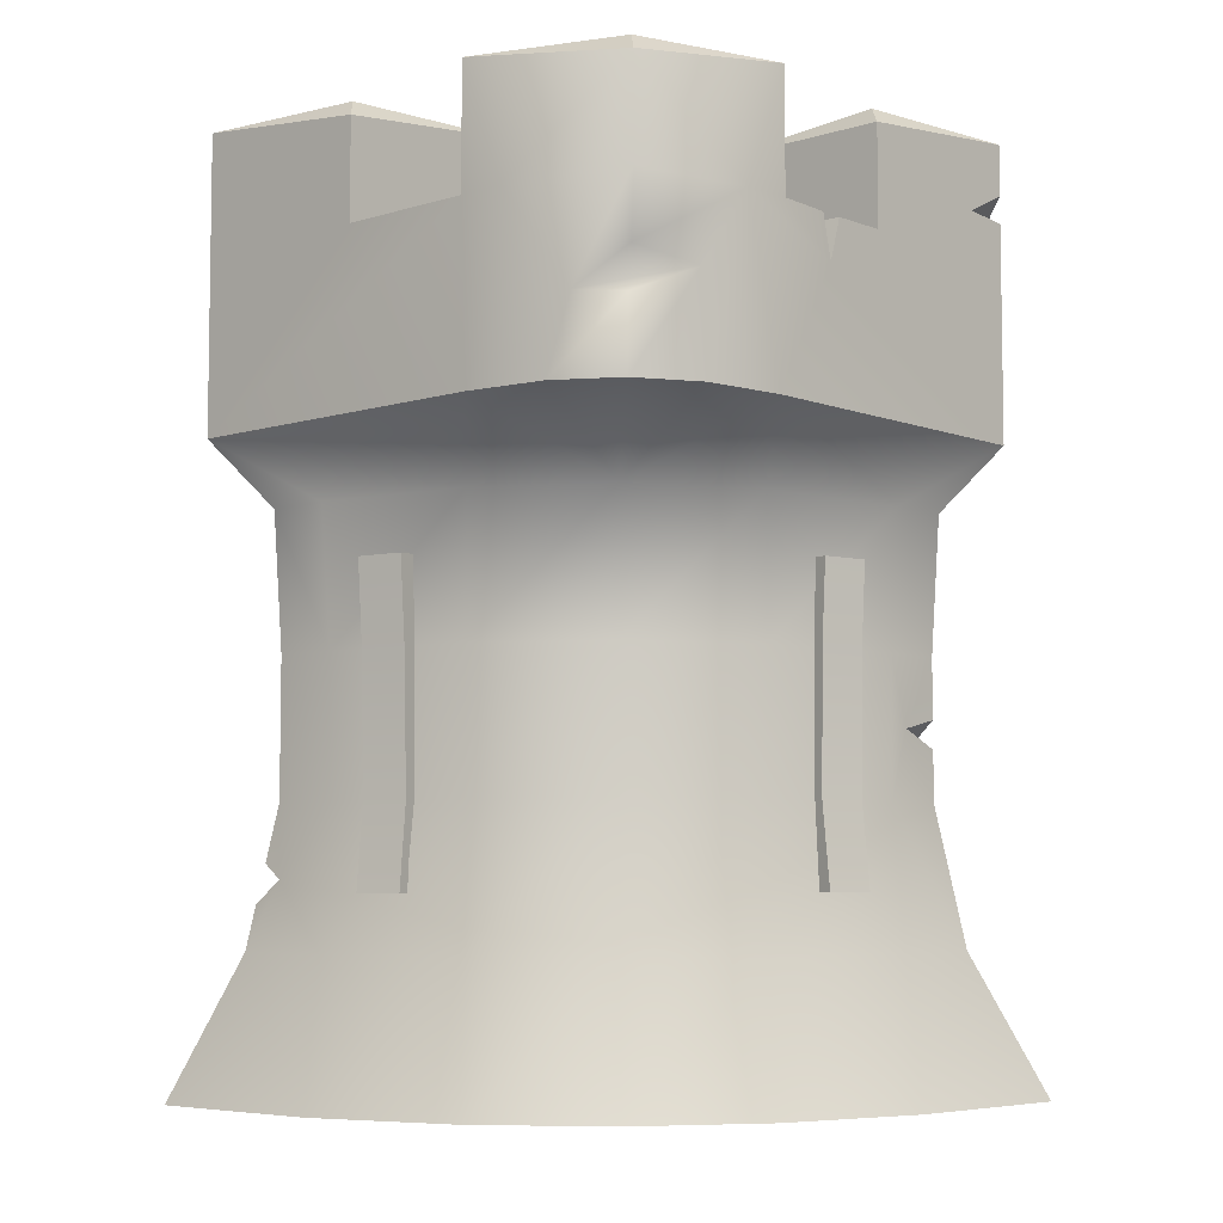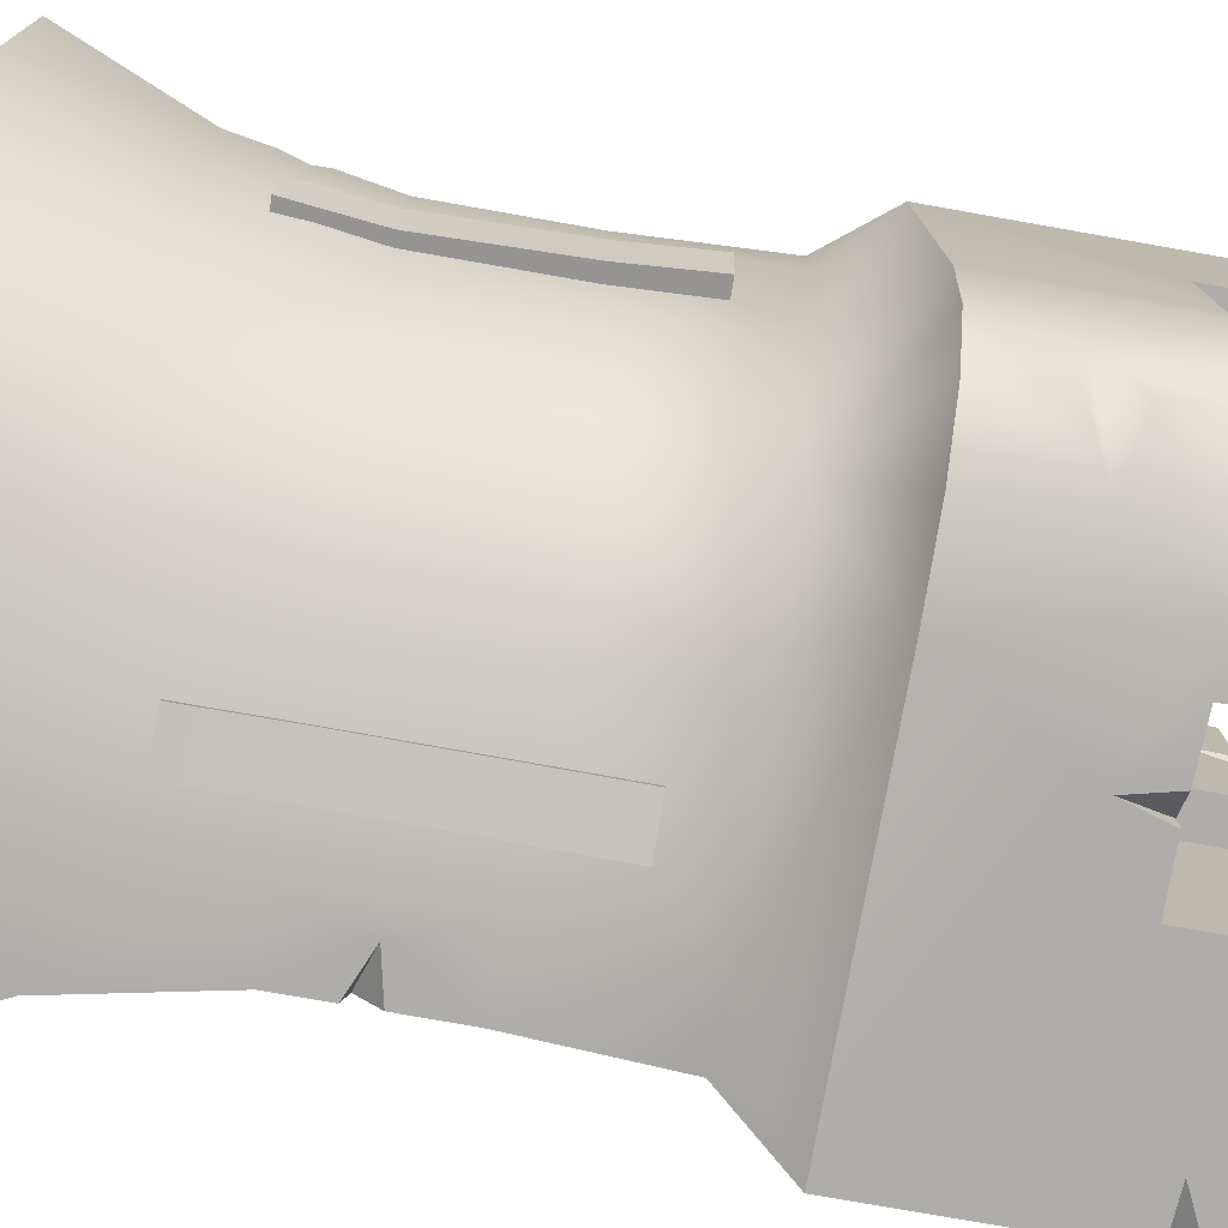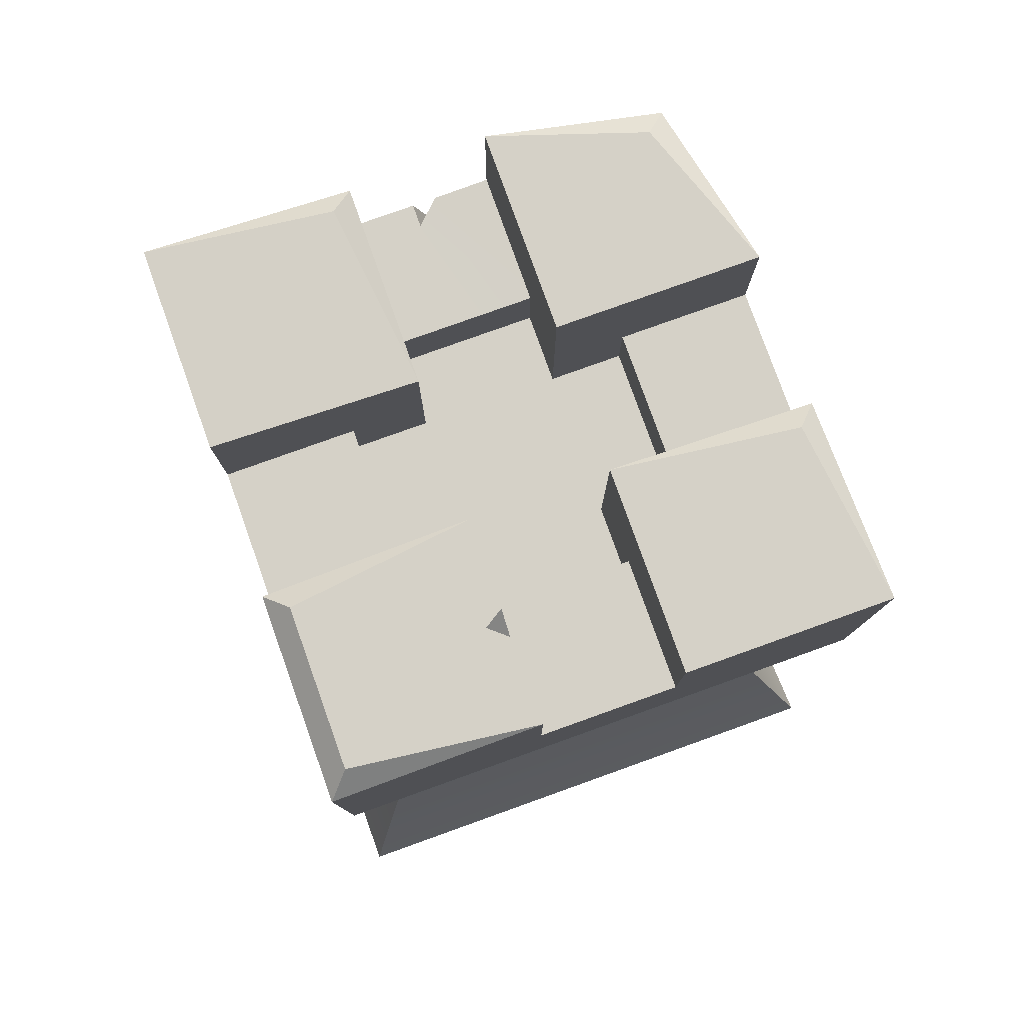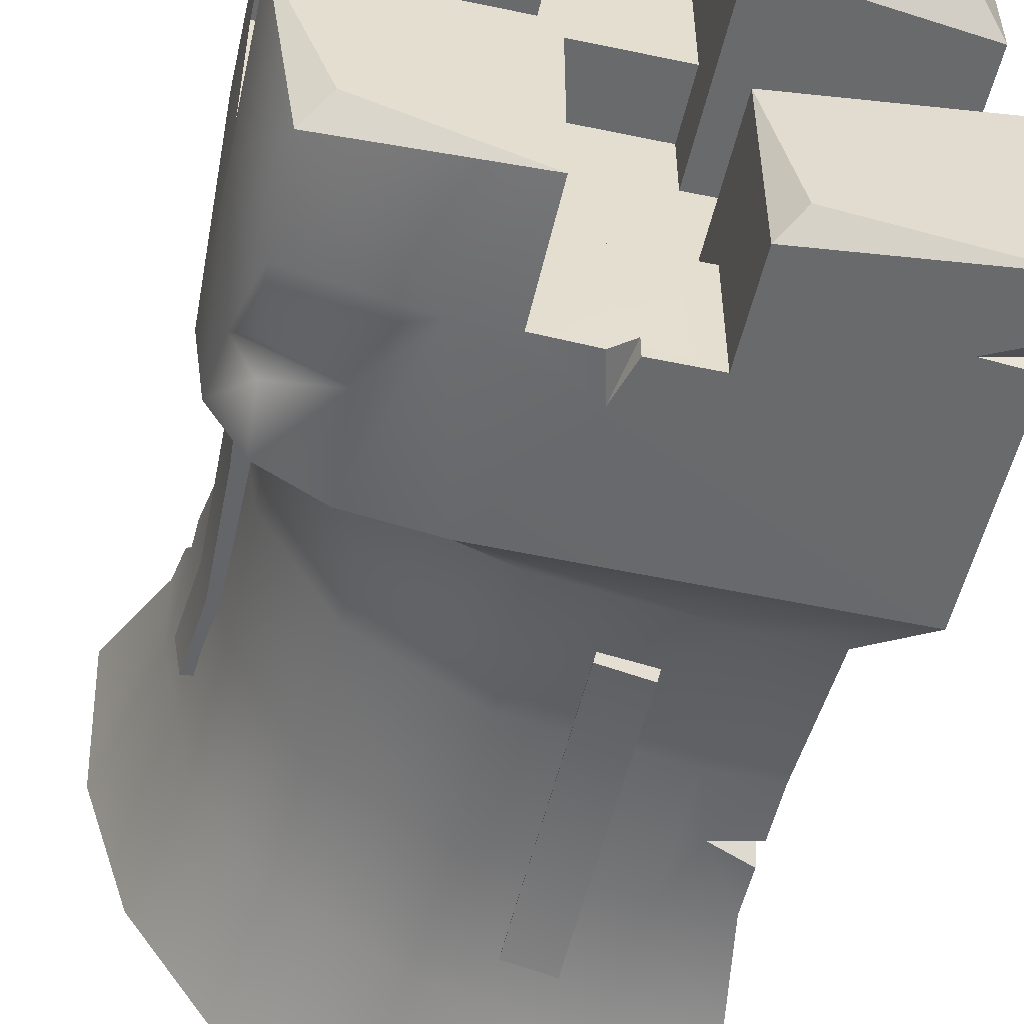
<metadata>
{"format":"obj","ext":"obj","renderer":"f3d","projection":"perspective","resolution":1024,"background":"white","views":[{"elev":-5.8,"azim":-47.9,"up":"+Z"},{"elev":-77.2,"azim":-100.0,"up":"+Y"},{"elev":79.3,"azim":160.3,"up":"+Z"},{"elev":-52.9,"azim":-12.7,"up":"+Y"}]}
</metadata>
<code>
g Color_16
v 4.246 -4.246 14.49
v 1.075 -4.246 14.14
v 1.418 -3.903 14.49
v -3.398 -3.483 14.49
v -3.741 -3.826 14.14
v -4.246 -1.129 14.49
v -1.075 -4.246 14.49
v -3.741 -3.826 14.14
v -3.398 -3.483 14.49
v 1.075 4.246 14.49
v 4.246 4.246 14.14
v 3.903 3.903 14.49
v 1.418 -3.903 14.49
v 1.075 -4.246 14.14
v 1.075 -1.129 14.14
v -3.903 1.472 14.49
v -4.246 1.129 14.14
v -4.246 4.246 14.49
v -1.075 1.129 14.49
v -4.246 1.129 14.14
v -3.903 1.472 14.49
v 3.903 1.472 14.49
v 4.246 1.129 14.14
v 1.075 1.129 14.49
v -3.667 3.667 2.891
v -3.001 3.616 3.231
v -3.611 3.22 3.264
v 3.439 -3.439 5.19
v 2.754 -3.439 5.482
v 3.439 -3.066 5.286
v 1.075 2.94 14.49
v 1.374 2.687 14.49
v 1.075 3.02 13.9
v 4.246 -4.246 13.67
v 4.246 -4.005 13.3
v 3.465 -4.246 13.3
v -0.2202 -4.246 12.57
v 0.1512 -3.895 12.56
v -0.05439 -4.246 11.88
v 1.374 2.687 14.49
v 1.075 2.501 14.49
v 1.075 3.02 13.9
v 0.1512 -3.895 12.56
v 0.1513 -4.246 12.56
v -0.05439 -4.246 11.88
v 4.246 -4.005 13.3
v 4.246 -4.246 13.24
v 3.465 -4.246 13.3
v 2.754 -3.439 5.482
v 3.439 -3.439 5.634
v 3.439 -3.066 5.286
v -3.001 3.616 3.231
v -3.575 3.575 3.497
v -3.611 3.22 3.264
v 0.1512 -3.895 12.56
v -0.2202 -4.246 12.57
v -1.075 -4.246 12.59
v 1.075 -4.246 12.56
v 0.1513 -4.246 12.56
v 3.439 -3.066 5.286
v 3.439 -3.439 5.634
v 3.439 -3.439 6.574
v 3.439 -3.439 4.391
v 3.439 -3.439 5.19
v -3.439 3.439 4.391
v -3.575 3.575 3.497
v -3.001 3.616 3.231
v -3.667 3.667 2.891
v -3.772 3.772 2.208
v -3.651 -3.705 11.58
v -2.644 -4.054 11.39
v -3.951 -2.898 11.03
v -2.644 -4.054 11.39
v -3.581 -3.59 10.96
v -3.951 -2.898 11.03
v 3.772 -3.772 2.208
v 4.572 -4.68 2.086e-06
v 1.667 -4.427 1.967e-06
v 2.25 -3.733 2.201
v 2.399 -3.439 4.391
v 3.439 -3.439 4.391
v 2.754 -3.439 5.482
v 3.439 -3.439 5.19
v 2.399 -3.439 4.391
v 2.399 -3.439 6.574
v 3.439 -3.439 6.574
v 3.439 -3.439 5.634
v 2.468 -3.532 8.757
v 3.532 -3.532 8.757
v -4.427 1.667 -4.172e-07
v -4.572 4.572 -1.55e-06
v -3.772 3.772 2.208
v -3.733 2.182 2.201
v -3.611 3.22 3.264
v -3.667 3.667 2.891
v -3.439 2.365 4.391
v -3.439 3.439 4.391
v -3.575 3.575 3.497
v -3.772 3.772 2.208
v -4.572 4.572 -1.55e-06
v 4.572 4.572 -1.55e-06
v 3.772 3.772 2.208
v -3.001 3.616 3.231
v 3.439 3.439 4.391
v -3.439 3.439 4.391
v 4.572 -4.68 2.086e-06
v 3.772 3.772 2.208
v 4.572 4.572 -1.55e-06
v 3.772 -3.772 2.208
v 3.439 -3.439 4.391
v 3.439 3.439 4.391
v 3.439 -3.066 5.286
v 3.439 3.439 6.574
v 3.439 3.439 4.391
v 3.439 -3.439 6.574
v 3.532 3.532 8.757
v 3.532 -3.532 8.757
v -3.439 3.439 6.574
v -3.439 2.365 4.391
v -3.439 3.439 4.391
v -3.439 2.365 6.574
v -3.532 3.532 8.757
v -3.532 2.468 8.757
v -3.439 3.439 4.391
v 3.439 3.439 4.391
v 3.439 3.439 6.574
v -3.439 3.439 6.574
v 3.532 3.532 8.757
v -3.532 3.532 8.757
v 3.532 -3.532 8.757
v 2.468 -3.532 8.757
v 4.246 -4.246 9.81
v -1.226 -4.246 9.833
v -0.1574 -3.157 8.757
v -2.032 -2.032 8.757
v -2.547 -4.057 9.837
v -3.491 -3.491 9.839
v -4.057 -2.547 9.837
v -4.246 -1.226 9.833
v -3.157 -0.1574 8.757
v -4.246 4.246 9.81
v -3.532 2.468 8.757
v -3.532 3.532 8.757
v -3.532 3.532 8.757
v 3.532 3.532 8.757
v 4.246 4.246 9.81
v -4.246 4.246 9.81
v 3.532 3.532 8.757
v 3.532 -3.532 8.757
v 4.246 -4.246 9.81
v 4.246 4.246 9.81
v -4.246 -1.226 9.833
v -4.246 -1.129 12.56
v -4.246 -1.887 12.56
v -4.246 4.246 9.81
v -4.246 1.129 12.56
v -4.246 4.246 12.56
v -4.246 4.246 14.49
v -4.246 1.129 14.14
v -1.075 4.246 12.56
v 4.246 4.246 9.81
v 1.075 4.246 12.56
v -4.246 4.246 9.81
v -4.246 4.246 12.56
v -4.246 4.246 14.49
v -1.075 4.246 14.49
v 1.552 -3.506 4.388
v 0.81 -3.354 4.39
v 0.81 -3.379 6.573
v 1.552 -3.531 6.571
v 0.7972 -3.456 7.876
v 1.539 -3.608 7.874
v 0.9119 -2.897 7.882
v 1.654 -3.05 7.88
v 1.539 -3.608 7.874
v 0.7972 -3.456 7.876
v 1.552 -3.531 6.571
v 1.667 -2.972 6.577
v 1.667 -2.947 4.395
v 1.552 -3.506 4.388
v 1.632 -3.102 3.089
v 0.8899 -2.95 3.091
v 0.7752 -3.509 3.085
v 1.517 -3.661 3.083
v 0.81 -3.354 4.39
v 1.552 -3.506 4.388
v 1.517 -3.661 3.083
v 0.7752 -3.509 3.085
v 0.81 -3.379 6.573
v 0.9119 -2.897 7.882
v 0.7972 -3.456 7.876
v 0.9247 -2.82 6.579
v 0.81 -3.354 4.39
v 0.9247 -2.795 4.396
v 0.7752 -3.509 3.085
v 0.8899 -2.95 3.091
v 1.552 -3.506 4.388
v 1.667 -2.947 4.395
v 1.632 -3.102 3.089
v 1.517 -3.661 3.083
v 1.667 -2.972 6.577
v 1.552 -3.531 6.571
v 1.539 -3.608 7.874
v 1.654 -3.05 7.88
v -3.392 0.7739 4.389
v -3.524 1.52 4.386
v -3.579 1.52 6.568
v -3.447 0.7739 6.571
v -3.674 1.509 7.87
v -3.543 0.7629 7.873
v -3.113 1.608 7.884
v -2.981 0.8619 7.887
v -3.543 0.7629 7.873
v -3.674 1.509 7.87
v -2.969 0.8429 3.096
v -3.1 1.589 3.092
v -3.662 1.49 3.078
v -3.53 0.7439 3.081
v -3.524 1.52 4.386
v -3.392 0.7739 4.389
v -3.53 0.7439 3.081
v -3.662 1.49 3.078
v -3.579 1.52 6.568
v -3.113 1.608 7.884
v -3.674 1.509 7.87
v -3.017 1.619 6.582
v -3.524 1.52 4.386
v -2.962 1.619 4.4
v -3.662 1.49 3.078
v -3.1 1.589 3.092
v -3.392 0.7739 4.389
v -2.969 0.8429 3.096
v -3.53 0.7439 3.081
v -2.831 0.873 4.403
v -3.447 0.7739 6.571
v -2.886 0.873 6.585
v -3.543 0.7629 7.873
v -2.981 0.8619 7.887
v -1.075 -1.129 11.45
v -2.206 -1.129 11.45
v -2.206 1.129 11.45
v -1.075 1.129 11.45
v 1.075 -1.129 11.45
v 1.075 -2.206 11.45
v -1.075 -2.206 11.45
v 1.075 1.129 11.45
v -1.075 2.206 11.45
v 1.075 2.206 11.45
v 2.206 -1.129 11.45
v 2.206 1.129 11.45
v 4.246 4.246 9.81
v 4.246 4.246 12.56
v 1.075 4.246 12.56
v 4.246 4.246 14.14
v 1.075 4.246 14.49
v -1.075 -1.129 14.49
v -1.075 -4.246 14.49
v -3.398 -3.483 14.49
v -4.246 -1.129 14.49
v 1.075 2.94 14.49
v 1.075 4.246 14.49
v 3.903 3.903 14.49
v 1.374 2.687 14.49
v 3.903 1.472 14.49
v 1.075 1.129 14.49
v 1.075 2.501 14.49
v 1.075 -2.206 11.45
v 1.075 -1.129 11.45
v 1.075 -2.206 12.56
v 1.075 -1.129 14.14
v 1.075 -4.246 14.14
v 1.075 -4.246 12.56
v -1.075 2.206 11.45
v -1.075 1.129 11.45
v -1.075 2.206 12.56
v -1.075 1.129 14.49
v -1.075 4.246 14.49
v -1.075 4.246 12.56
v -4.246 -1.129 14.49
v -4.246 -1.887 12.56
v -4.246 -1.129 12.56
v -3.741 -3.826 14.14
v -3.741 -3.826 12.57
v -1.887 -4.246 12.58
v -1.075 -4.246 14.49
v -1.075 -4.246 12.59
v -0.05439 -4.246 11.88
v -0.2202 -4.246 12.57
v -3.951 -2.898 11.03
v -3.651 -3.705 11.58
v -2.644 -4.054 11.39
v -4.057 -2.547 9.837
v -4.246 -1.226 9.833
v -3.581 -3.59 10.96
v -3.491 -3.491 9.839
v -2.547 -4.057 9.837
v -1.226 -4.246 9.833
v 4.246 -4.246 9.81
v 1.075 -4.246 12.56
v 0.1513 -4.246 12.56
v 4.246 -4.246 12.56
v 4.246 -4.246 13.24
v 3.465 -4.246 13.3
v 1.075 -4.246 14.14
v 4.246 -4.246 14.49
v 4.246 -4.246 13.67
v 4.246 1.129 12.56
v 4.246 1.129 14.14
v 4.246 4.246 14.14
v 4.246 4.246 12.56
v 4.246 4.246 9.81
v 4.246 -4.246 9.81
v 4.246 -1.129 12.56
v 4.246 -4.246 12.56
v 4.246 -4.005 13.3
v 4.246 -4.246 13.24
v 4.246 -1.129 14.49
v 4.246 -4.246 13.67
v 4.246 -4.246 14.49
v -1.075 1.129 14.49
v -3.903 1.472 14.49
v -4.246 4.246 14.49
v -1.075 4.246 14.49
v 1.075 -1.129 14.14
v 4.246 -1.129 14.49
v 4.246 -4.246 14.49
v 1.418 -3.903 14.49
v -2.206 -1.129 11.45
v -1.075 -1.129 11.45
v -2.206 -1.129 12.56
v -1.075 -1.129 14.49
v -4.246 -1.129 14.49
v -4.246 -1.129 12.56
v 2.206 1.129 11.45
v 1.075 1.129 11.45
v 2.206 1.129 12.56
v 1.075 1.129 14.49
v 4.246 1.129 14.14
v 4.246 1.129 12.56
v 1.075 -2.206 12.56
v -1.075 -2.206 12.56
v -1.075 -2.206 11.45
v 1.075 -2.206 11.45
v -2.206 -1.129 12.56
v -2.206 1.129 12.56
v -2.206 1.129 11.45
v -2.206 -1.129 11.45
v -1.075 2.206 12.56
v 1.075 2.206 12.56
v 1.075 2.206 11.45
v -1.075 2.206 11.45
v 2.206 1.129 12.56
v 2.206 -1.129 12.56
v 2.206 -1.129 11.45
v 2.206 1.129 11.45
v -1.075 -1.129 11.45
v -1.075 -2.206 11.45
v -1.075 -2.206 12.56
v -1.075 -1.129 14.49
v -1.075 -4.246 14.49
v -1.075 -4.246 12.59
v 1.075 1.129 11.45
v 1.075 2.206 11.45
v 1.075 2.206 12.56
v 1.075 1.129 14.49
v 1.075 2.501 14.49
v 1.075 3.02 13.9
v 1.075 4.246 12.56
v 1.075 4.246 14.49
v 1.075 2.94 14.49
v -1.075 1.129 11.45
v -2.206 1.129 11.45
v -2.206 1.129 12.56
v -1.075 1.129 14.49
v -4.246 1.129 14.14
v -4.246 1.129 12.56
v 1.075 -1.129 11.45
v 2.206 -1.129 11.45
v 2.206 -1.129 12.56
v 1.075 -1.129 14.14
v 4.246 -1.129 14.49
v 4.246 -1.129 12.56
v 1.075 4.246 12.56
v 1.075 2.206 12.56
v -1.075 2.206 12.56
v -1.075 4.246 12.56
v -4.246 1.129 12.56
v -2.206 1.129 12.56
v -2.206 -1.129 12.56
v -4.246 -1.129 12.56
v 2.206 -1.129 12.56
v 4.246 1.129 12.56
v 4.246 -1.129 12.56
v 2.206 1.129 12.56
v -1.075 -2.206 12.56
v 0.1512 -3.895 12.56
v -1.075 -4.246 12.59
v 1.075 -2.206 12.56
v 1.075 -4.246 12.56
v 3.903 3.903 14.49
v 4.246 4.246 14.14
v 3.903 1.472 14.49
v 4.246 1.129 14.14
v 2.25 -3.733 2.201
v 1.667 -4.427 1.967e-06
v -0.6181 -3.665 1.669e-06
v -0.2142 -3.182 2.201
v 2.399 -3.439 4.391
v -2.395 -2.395 1.192e-06
v -0.06388 -3.064 4.391
v -2.008 -2.008 2.2
v -3.665 -0.6181 4.768e-07
v -1.939 -1.939 4.391
v -3.182 -0.2142 2.201
v -4.427 1.667 -4.172e-07
v -3.733 2.182 2.201
v -3.064 -0.06387 4.391
v -3.439 2.365 4.391
v -1.939 -1.939 6.574
v -3.064 -0.06387 6.574
v -2.032 -2.032 8.757
v -0.1574 -3.157 8.757
v -3.157 -0.1574 8.757
v -0.06388 -3.064 6.574
v 2.468 -3.532 8.757
v -1.939 -1.939 4.391
v 2.399 -3.439 6.574
v -0.06388 -3.064 4.391
v 2.399 -3.439 4.391
v -3.439 2.365 6.574
v -3.532 2.468 8.757
v -3.439 2.365 4.391
v -3.064 -0.06387 4.391
g Color_16_0
f 3 2 1
f 6 5 4
f 9 8 7
f 12 11 10
f 15 14 13
f 18 17 16
f 21 20 19
f 24 23 22
f 27 26 25
f 30 29 28
f 33 32 31
f 36 35 34
f 39 38 37
f 42 41 40
f 45 44 43
f 48 47 46
f 51 50 49
f 54 53 52
f 57 56 55
f 55 59 58
f 62 61 60
f 60 64 63
f 67 66 65
f 69 68 67
f 72 71 70
f 75 74 73
f 78 77 76
f 79 78 76
f 79 76 80
f 76 81 80
f 81 82 80
f 81 83 82
f 82 85 84
f 82 86 85
f 82 87 86
f 88 85 86
f 89 88 86
f 92 91 90
f 93 92 90
f 93 94 92
f 94 95 92
f 93 96 94
f 96 97 94
f 97 98 94
f 101 100 99
f 102 101 99
f 102 99 103
f 104 102 103
f 104 103 105
f 108 107 106
f 107 109 106
f 110 109 107
f 111 110 107
f 112 110 111
f 112 114 113
f 115 112 113
f 115 113 116
f 117 115 116
f 120 119 118
f 119 121 118
f 118 121 122
f 121 123 122
f 126 125 124
f 127 126 124
f 128 126 127
f 129 128 127
f 132 131 130
f 132 133 131
f 133 134 131
f 133 135 134
f 133 136 135
f 136 137 135
f 135 137 138
f 135 138 139
f 140 135 139
f 140 139 141
f 142 140 141
f 142 141 143
f 146 145 144
f 147 146 144
f 150 149 148
f 151 150 148
f 154 153 152
f 153 155 152
f 153 156 155
f 156 157 155
f 158 157 156
f 159 158 156
f 162 161 160
f 161 163 160
f 160 163 164
f 164 165 160
f 165 166 160
f 169 168 167
f 170 169 167
f 171 169 170
f 172 171 170
f 175 174 173
f 176 175 173
f 179 178 177
f 180 179 177
f 183 182 181
f 184 183 181
f 187 186 185
f 188 187 185
f 191 190 189
f 190 192 189
f 189 192 193
f 192 194 193
f 195 193 194
f 196 195 194
f 199 198 197
f 200 199 197
f 203 202 201
f 204 203 201
f 207 206 205
f 208 207 205
f 209 207 208
f 210 209 208
f 213 212 211
f 214 213 211
f 217 216 215
f 218 217 215
f 221 220 219
f 222 221 219
f 225 224 223
f 224 226 223
f 223 226 227
f 226 228 227
f 229 227 228
f 230 229 228
f 233 232 231
f 232 234 231
f 231 234 235
f 234 236 235
f 237 235 236
f 238 237 236
f 241 240 239
f 242 241 239
f 243 242 239
f 244 243 239
f 245 244 239
f 243 246 242
f 247 242 246
f 248 247 246
f 243 249 246
f 249 250 246
f 253 252 251
f 253 254 252
f 253 255 254
f 258 257 256
f 259 258 256
f 262 261 260
f 263 262 260
f 263 264 262
f 265 264 263
f 266 265 263
f 269 268 267
f 269 270 268
f 271 270 269
f 272 271 269
f 275 274 273
f 275 276 274
f 277 276 275
f 278 277 275
f 281 280 279
f 280 282 279
f 280 283 282
f 282 283 284
f 285 282 284
f 286 285 284
f 287 286 284
f 287 288 286
f 283 280 289
f 290 283 289
f 283 290 284
f 290 291 284
f 280 292 289
f 292 280 293
f 294 289 292
f 295 294 292
f 294 295 291
f 295 296 291
f 291 296 284
f 296 297 284
f 287 284 297
f 297 298 287
f 299 287 298
f 299 300 287
f 299 298 301
f 301 302 299
f 302 303 299
f 299 303 304
f 305 304 303
f 306 305 303
f 309 308 307
f 310 309 307
f 307 311 310
f 307 312 311
f 307 313 312
f 313 314 312
f 313 315 314
f 315 316 314
f 313 317 315
f 318 315 317
f 319 318 317
f 322 321 320
f 323 322 320
f 326 325 324
f 327 326 324
f 330 329 328
f 330 331 329
f 332 331 330
f 333 332 330
f 336 335 334
f 336 337 335
f 338 337 336
f 339 338 336
f 342 341 340
f 343 342 340
f 346 345 344
f 347 346 344
f 350 349 348
f 351 350 348
f 354 353 352
f 355 354 352
f 358 357 356
f 358 356 359
f 358 359 360
f 361 358 360
f 364 363 362
f 364 362 365
f 364 365 366
f 367 364 366
f 367 368 364
f 369 368 367
f 370 369 367
f 373 372 371
f 373 371 374
f 373 374 375
f 376 373 375
f 379 378 377
f 379 377 380
f 379 380 381
f 382 379 381
f 385 384 383
f 386 385 383
f 389 388 387
f 390 389 387
f 393 392 391
f 392 394 391
f 397 396 395
f 396 398 395
f 396 399 398
f 402 401 400
f 402 403 401
f 406 405 404
f 407 406 404
f 407 404 408
f 409 406 407
f 410 407 408
f 411 409 407
f 411 407 410
f 409 411 412
f 413 411 410
f 411 414 412
f 411 413 414
f 412 414 415
f 414 416 415
f 413 417 414
f 414 417 416
f 417 418 416
f 413 419 417
f 419 420 417
f 419 421 420
f 421 419 422
f 421 423 420
f 419 424 422
f 422 424 425
f 419 426 424
f 424 427 425
f 426 428 424
f 424 428 427
f 428 429 427
f 420 423 430
f 423 431 430
f 420 430 432
f 433 420 432

</code>
